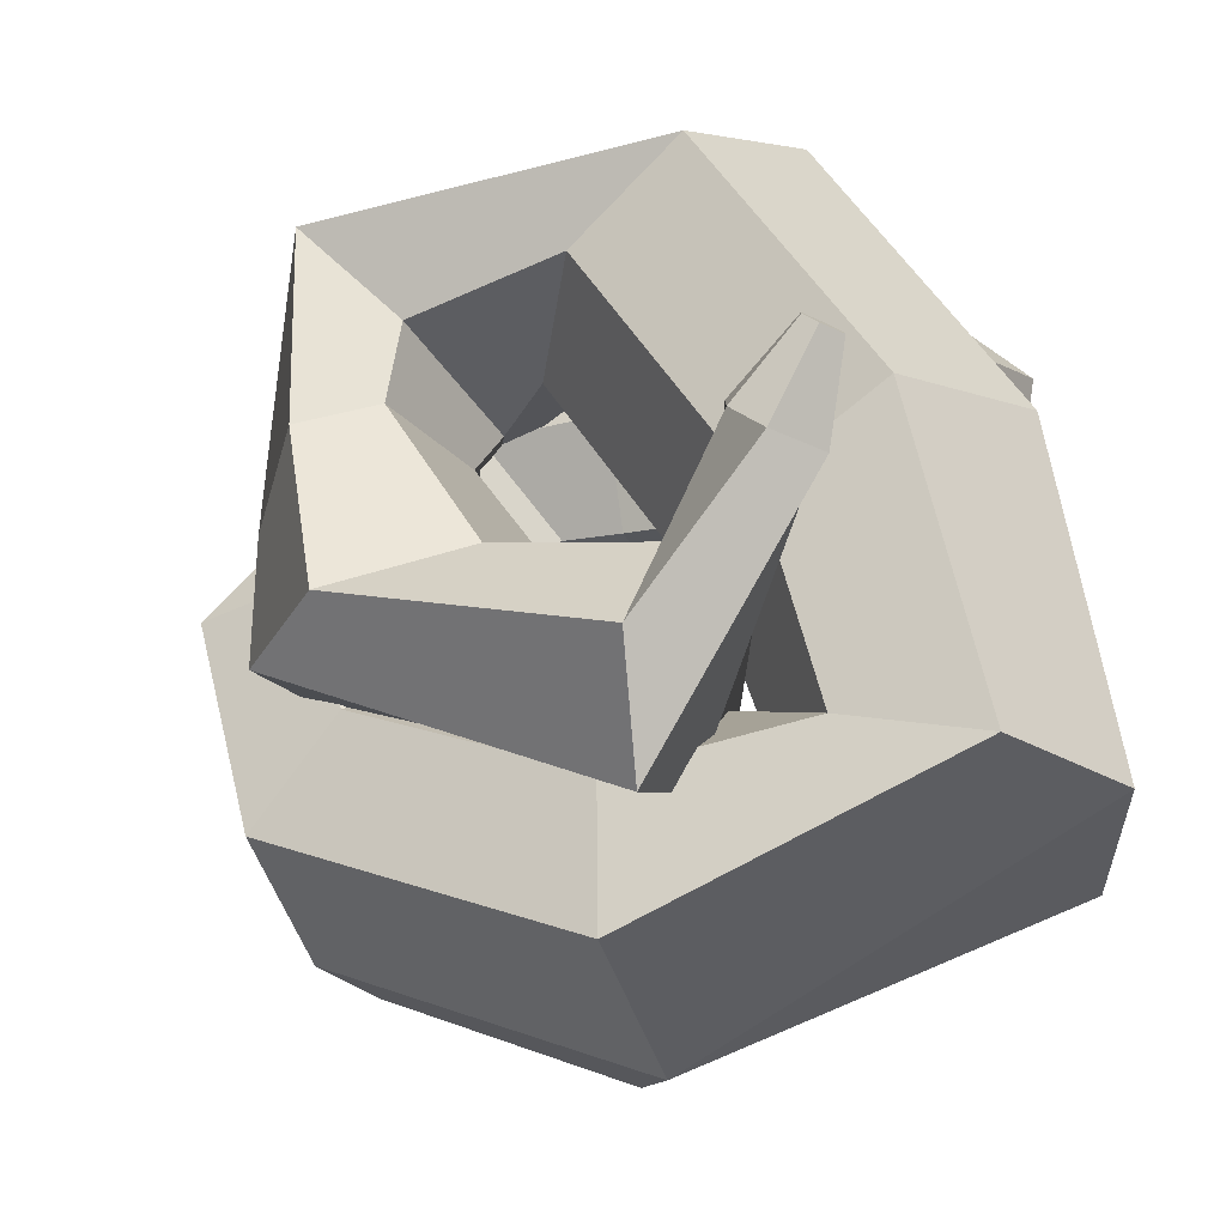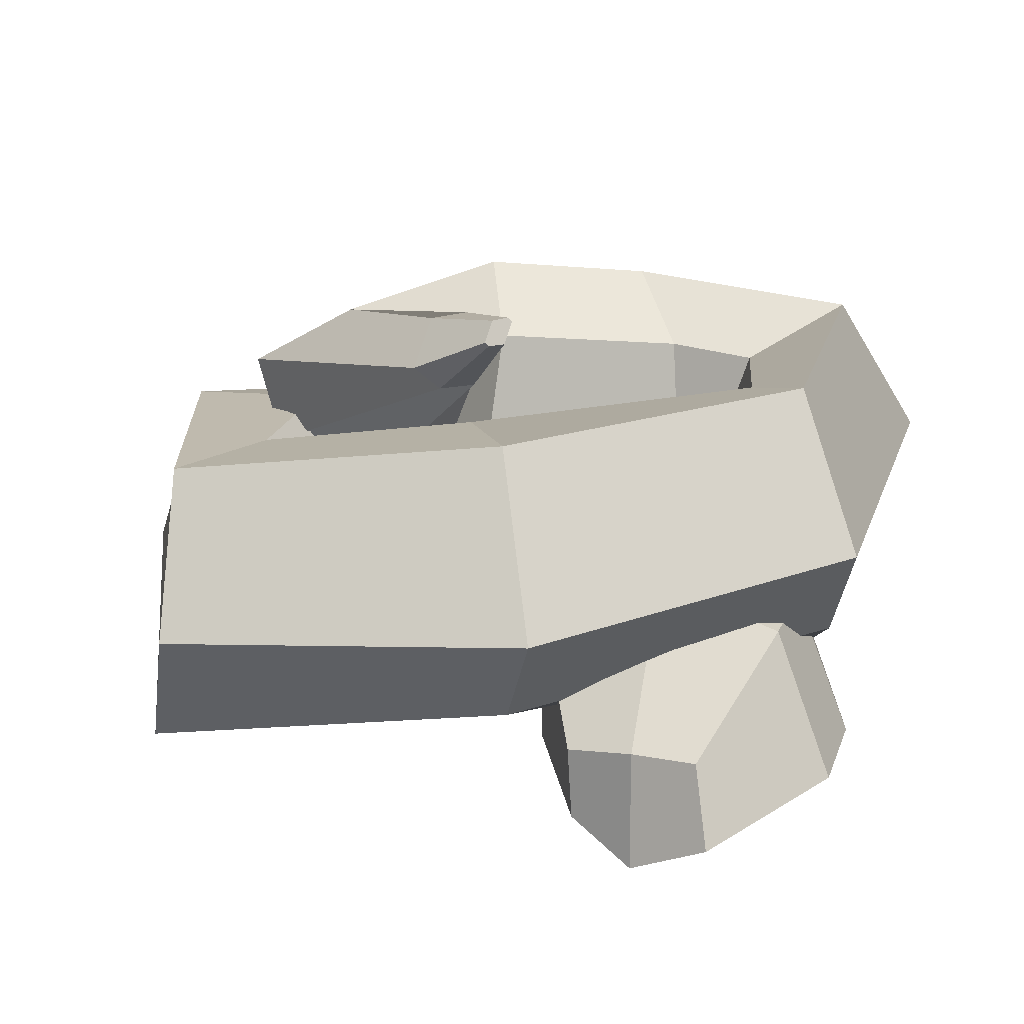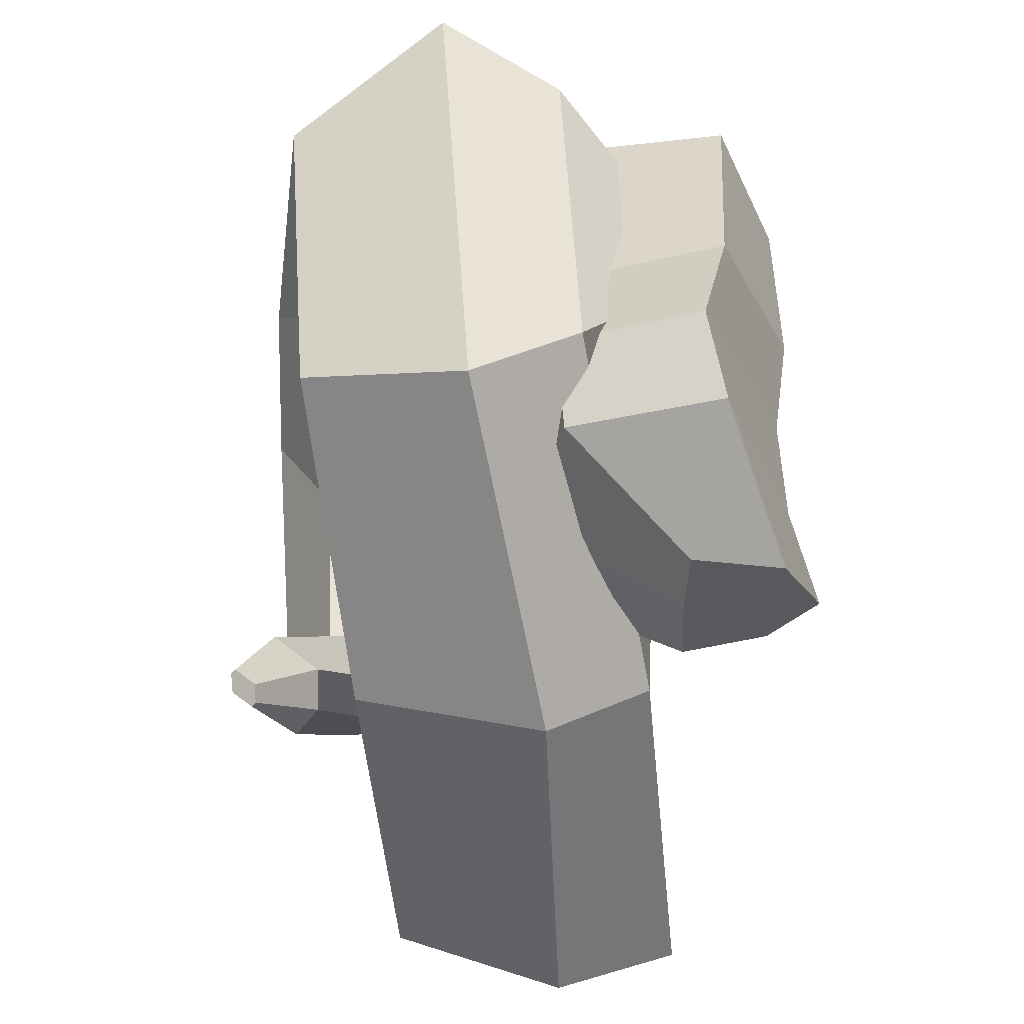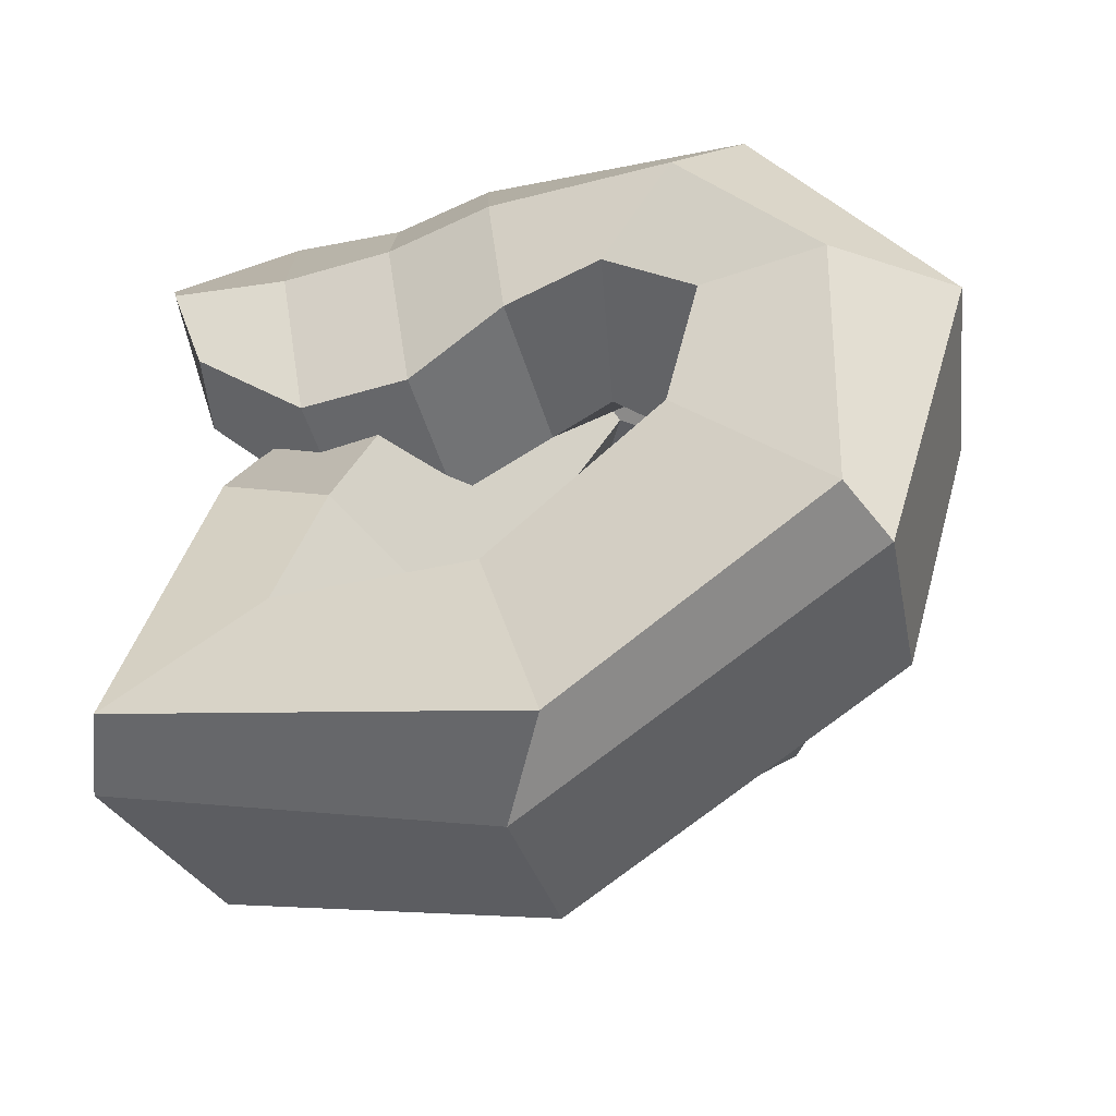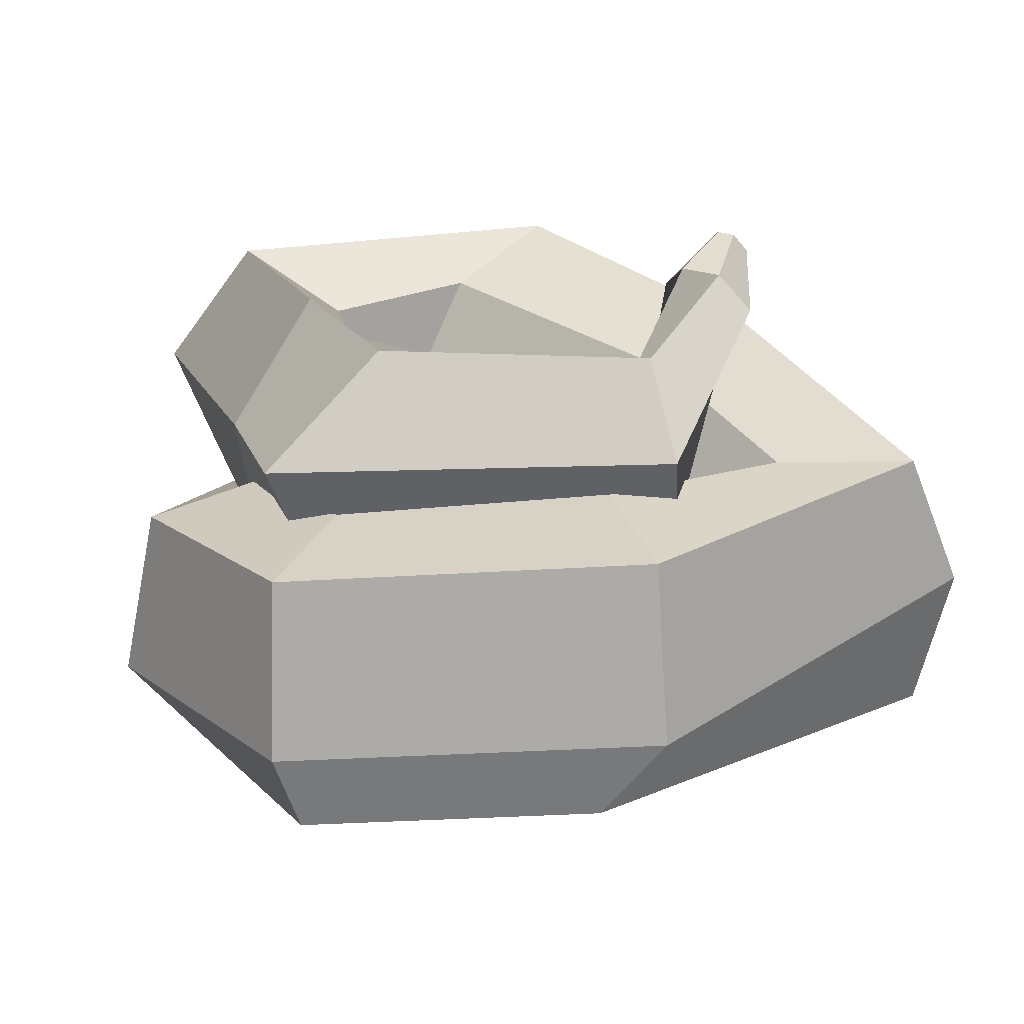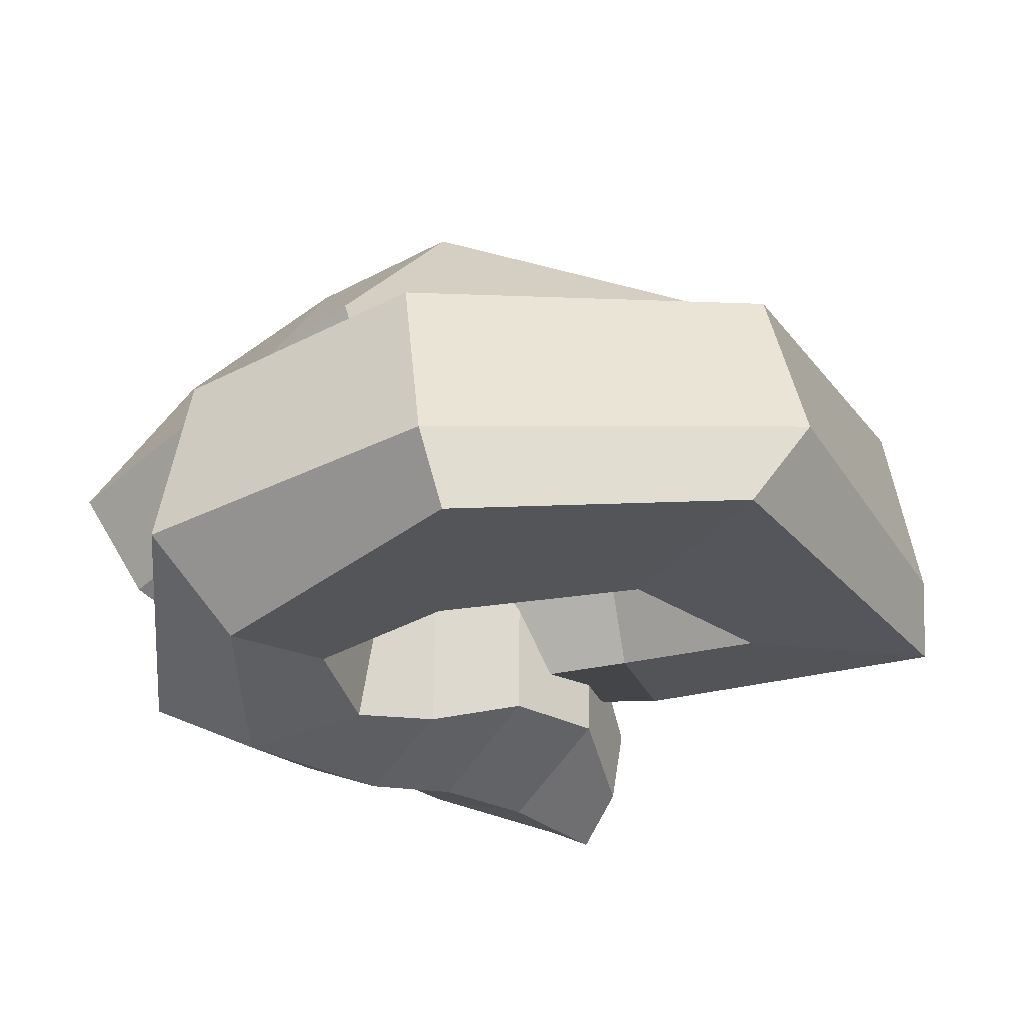
<metadata>
{"format":"obj","ext":"obj","renderer":"f3d","projection":"perspective","resolution":1024,"background":"white","views":[{"elev":-28.3,"azim":-158.5,"up":"+Z"},{"elev":15.8,"azim":-73.2,"up":"+Y"},{"elev":48.2,"azim":-91.6,"up":"+Z"},{"elev":-52.4,"azim":17.7,"up":"+Z"},{"elev":28.6,"azim":162.5,"up":"+Y"},{"elev":-26.3,"azim":138.5,"up":"+Y"}]}
</metadata>
<code>
o Poop
v -0.06191 -0.5199 -0.05191
v -0.06198 -0.5667 0.02942
v -0.1342 -0.5667 0.02942
v -0.1342 -0.5199 -0.05191
v -0.0632 -0.425 0.111
v -0.06411 -0.3968 0.02988
v -0.1363 -0.4006 0.02986
v -0.1354 -0.4276 0.111
v -0.08038 -0.5128 0.1508
v -0.1526 -0.5201 0.1508
v -0.1944 -0.2345 -0.07062
v -0.1763 -0.219 -0.0637
v -0.1855 -0.2197 -0.07125
v -0.1957 -0.2322 -0.07305
v -0.1354 -0.4266 -0.05164
v -0.06321 -0.424 -0.05164
v -0.2065 -0.5778 0.02942
v -0.2069 -0.4968 0.0295
v -0.2068 -0.4984 -0.0135
v -0.1958 -0.5506 -0.01358
v 0.01035 -0.5452 -0.03825
v 0.01027 -0.579 0.02942
v -0.2249 -0.551 0.08421
v 0.009029 -0.4409 0.09734
v 0.008098 -0.4108 0.02989
v -0.008119 -0.5313 0.1371
v -0.2068 -0.4987 0.07247
v 0.009018 -0.44 -0.03796
v -0.1857 -0.2346 -0.0631
v -0.1752 -0.2217 -0.06124
v 0.07867 -0.5594 -0.03868
v 0.1322 -0.5821 0.01541
v 0.05273 -0.4493 -0.0292
v 0.09163 -0.4117 0.03014
v 0.1475 -0.4387 0.08346
v 0.174 -0.5487 0.07389
v 0.1343 -0.5413 -0.06884
v 0.2169 -0.5498 -0.07635
v 0.1088 -0.422 -0.06626
v 0.1763 -0.3654 -0.07212
v 0.2611 -0.3796 -0.0799
v 0.288 -0.4999 -0.08277
v 0.1071 -0.5275 -0.1608
v 0.2029 -0.5256 -0.2785
v 0.09522 -0.4122 -0.1278
v 0.1461 -0.3475 -0.1743
v 0.206 -0.3536 -0.2412
v 0.2196 -0.4722 -0.2746
v -0.01795 -0.4959 -0.2261
v 0.01899 -0.4925 -0.3696
v -0.02059 -0.3829 -0.188
v -0.0238 -0.3165 -0.2575
v -0.02355 -0.3194 -0.3505
v -0.01885 -0.4334 -0.3891
v -0.1528 -0.4924 -0.2069
v -0.2499 -0.5024 -0.2896
v -0.09467 -0.3874 -0.2133
v -0.1519 -0.3186 -0.244
v -0.2427 -0.3183 -0.2711
v -0.288 -0.4235 -0.2652
v -0.1256 -0.4831 -0.1016
v -0.2029 -0.4804 -0.05624
v -0.07088 -0.3816 -0.1347
v -0.1209 -0.3037 -0.1068
v -0.2026 -0.2975 -0.05924
v -0.2543 -0.4138 -0.02676
v -0.005737 -0.4918 0.09008
v -0.0818 -0.4402 0.1366
v 0.03965 -0.3852 0.04381
v -0.01418 -0.2914 0.06565
v -0.094 -0.2714 0.1152
v -0.1365 -0.3717 0.1608
v 0.1184 -0.4965 0.06311
v 0.173 -0.4373 0.1163
v 0.06583 -0.3882 0.01392
v 0.08949 -0.2926 0.04374
v 0.1458 -0.2593 0.1032
v 0.2018 -0.36 0.1516
v 0.1214 -0.4725 -0.04914
v 0.1785 -0.4199 -0.05172
v 0.08394 -0.3863 -0.007049
v 0.096 -0.2866 -0.01558
v 0.1309 -0.2389 -0.04963
v 0.1936 -0.3236 -0.06301
v 0.08712 -0.4444 -0.168
v 0.1586 -0.4044 -0.1596
v -0.000256 -0.3584 -0.1337
v 0.02634 -0.2735 -0.1291
v 0.1096 -0.2336 -0.1619
v 0.1909 -0.3181 -0.1547
v -0.0844 -0.3737 -0.2096
v -0.06968 -0.3392 -0.2673
v -0.09178 -0.3316 -0.1342
v -0.082 -0.2742 -0.1507
v -0.06783 -0.2415 -0.2128
v -0.05928 -0.2836 -0.2884
v -0.1496 -0.2708 -0.09536
v -0.1693 -0.2703 -0.1125
v -0.1253 -0.2424 -0.09119
v -0.1319 -0.226 -0.106
v -0.1531 -0.2269 -0.1234
v -0.1772 -0.2558 -0.1276
f 1 2 3 4
f 5 6 7 8
f 9 5 8 10
f 11 12 13 14
f 4 15 16 1
f 17 18 19 20
f 21 22 2 1
f 23 17 3 10
f 24 25 6 5
f 19 18 7 15
f 26 24 5 9
f 27 23 10 8
f 20 19 15 4
f 28 21 1 16
f 9 10 3 2
f 16 15 7 6
f 29 30 12 11
f 23 27 18 17
f 26 9 2 22
f 20 4 3 17
f 28 16 6 25
f 27 8 7 18
f 22 21 31 32
f 21 28 33 31
f 28 25 34 33
f 25 24 35 34
f 24 26 36 35
f 26 22 32 36
f 32 31 37 38
f 31 33 39 37
f 33 34 40 39
f 34 35 41 40
f 35 36 42 41
f 36 32 38 42
f 38 37 43 44
f 37 39 45 43
f 39 40 46 45
f 40 41 47 46
f 41 42 48 47
f 42 38 44 48
f 44 43 49 50
f 43 45 51 49
f 45 46 52 51
f 46 47 53 52
f 47 48 54 53
f 48 44 50 54
f 50 49 55 56
f 49 51 57 55
f 51 52 58 57
f 52 53 59 58
f 53 54 60 59
f 54 50 56 60
f 56 55 61 62
f 55 57 63 61
f 57 58 64 63
f 58 59 65 64
f 59 60 66 65
f 60 56 62 66
f 62 61 67 68
f 61 63 69 67
f 63 64 70 69
f 64 65 71 70
f 65 66 72 71
f 66 62 68 72
f 68 67 73 74
f 67 69 75 73
f 69 70 76 75
f 70 71 77 76
f 71 72 78 77
f 72 68 74 78
f 74 73 79 80
f 73 75 81 79
f 75 76 82 81
f 76 77 83 82
f 77 78 84 83
f 78 74 80 84
f 80 79 85 86
f 79 81 87 85
f 81 82 88 87
f 82 83 89 88
f 83 84 90 89
f 84 80 86 90
f 86 85 91 92
f 85 87 93 91
f 87 88 94 93
f 88 89 95 94
f 89 90 96 95
f 90 86 92 96
f 92 91 97 98
f 91 93 99 97
f 93 94 100 99
f 100 94 95 101
f 101 95 96 102
f 96 92 98 102
f 98 97 29 11
f 97 99 30 29
f 99 100 12 30
f 100 101 13 12
f 101 102 14 13
f 102 98 11 14

</code>
